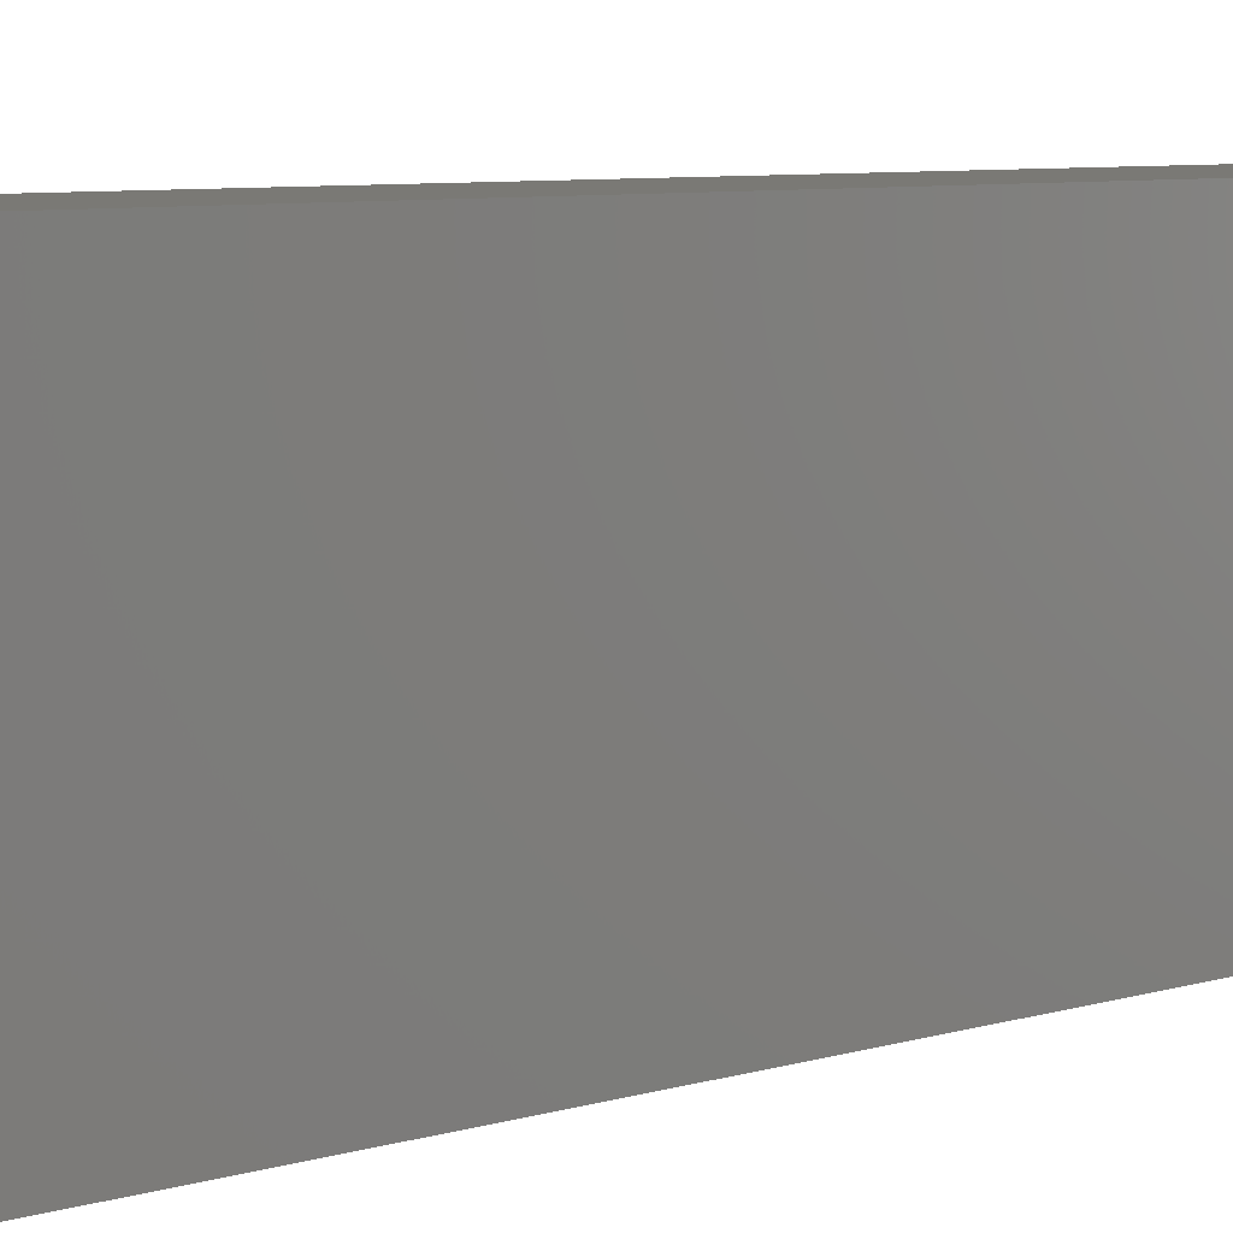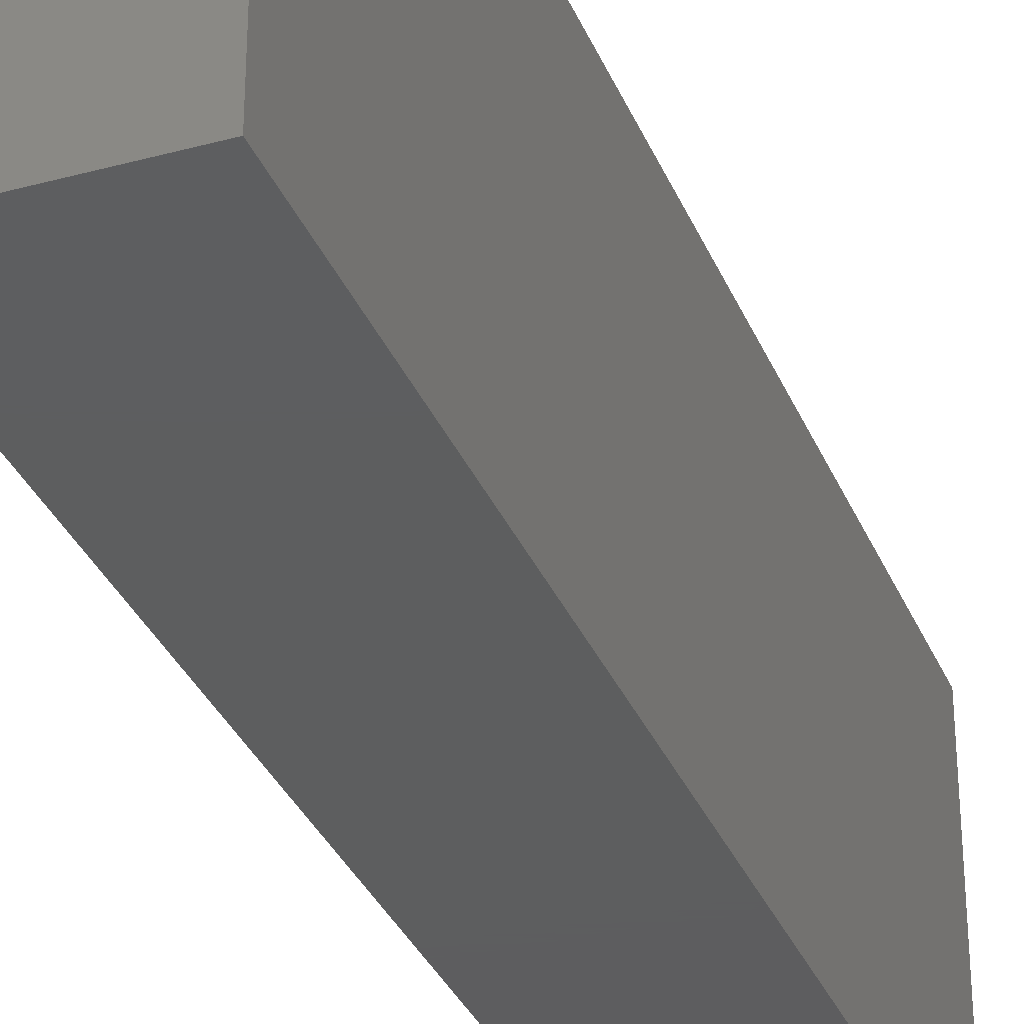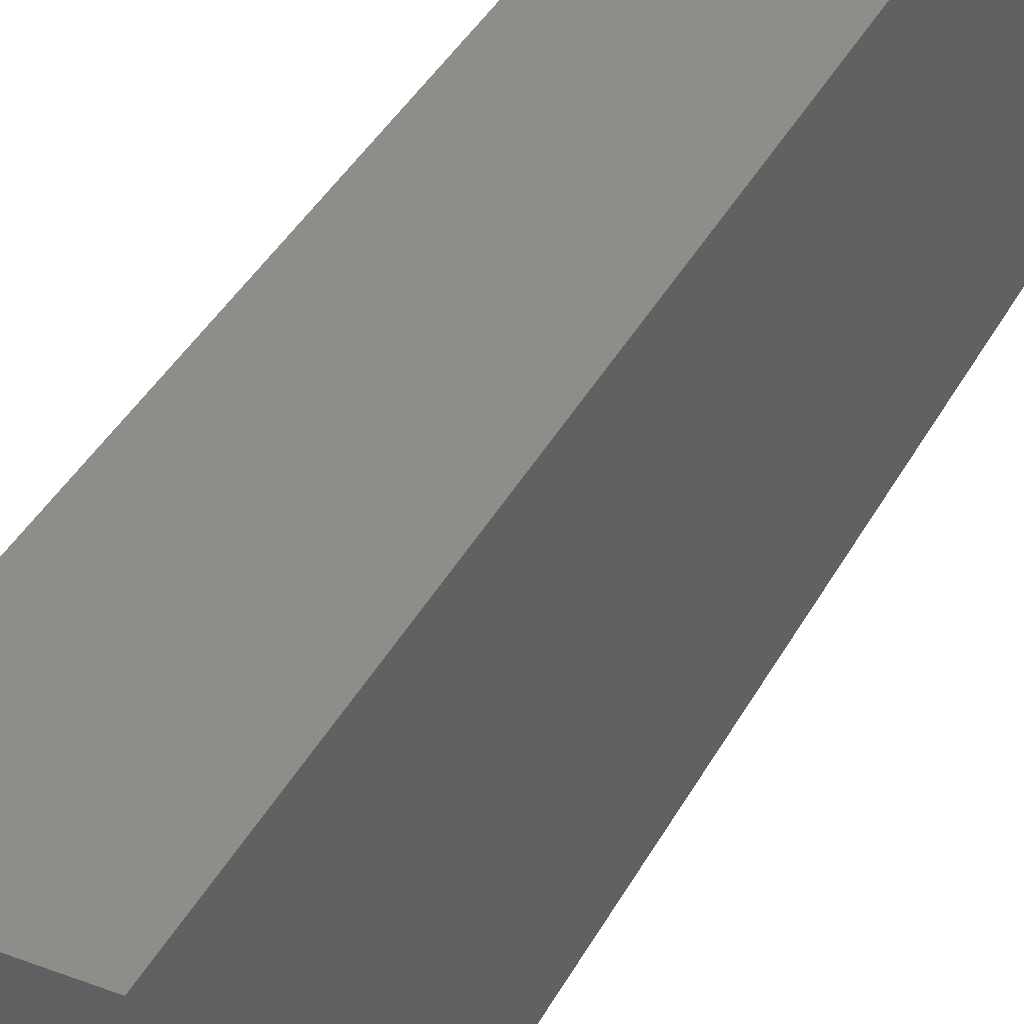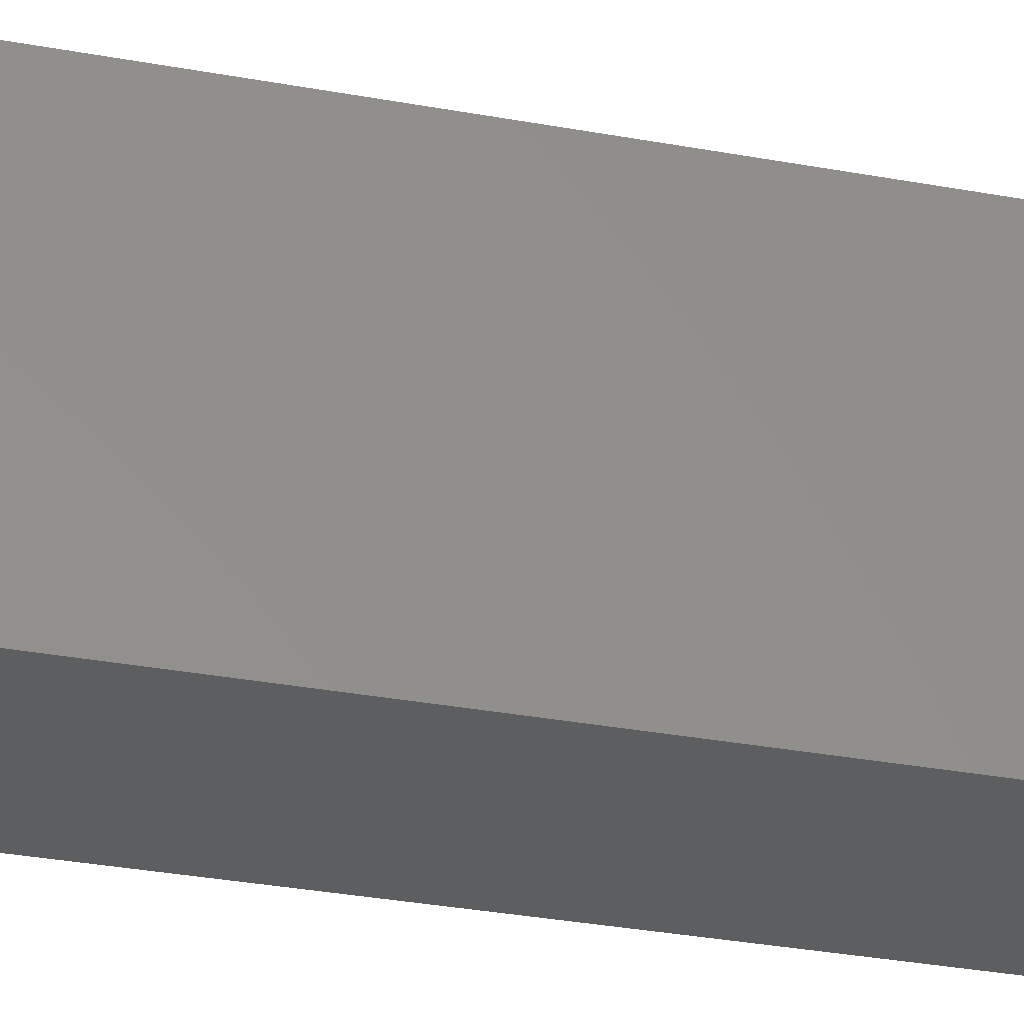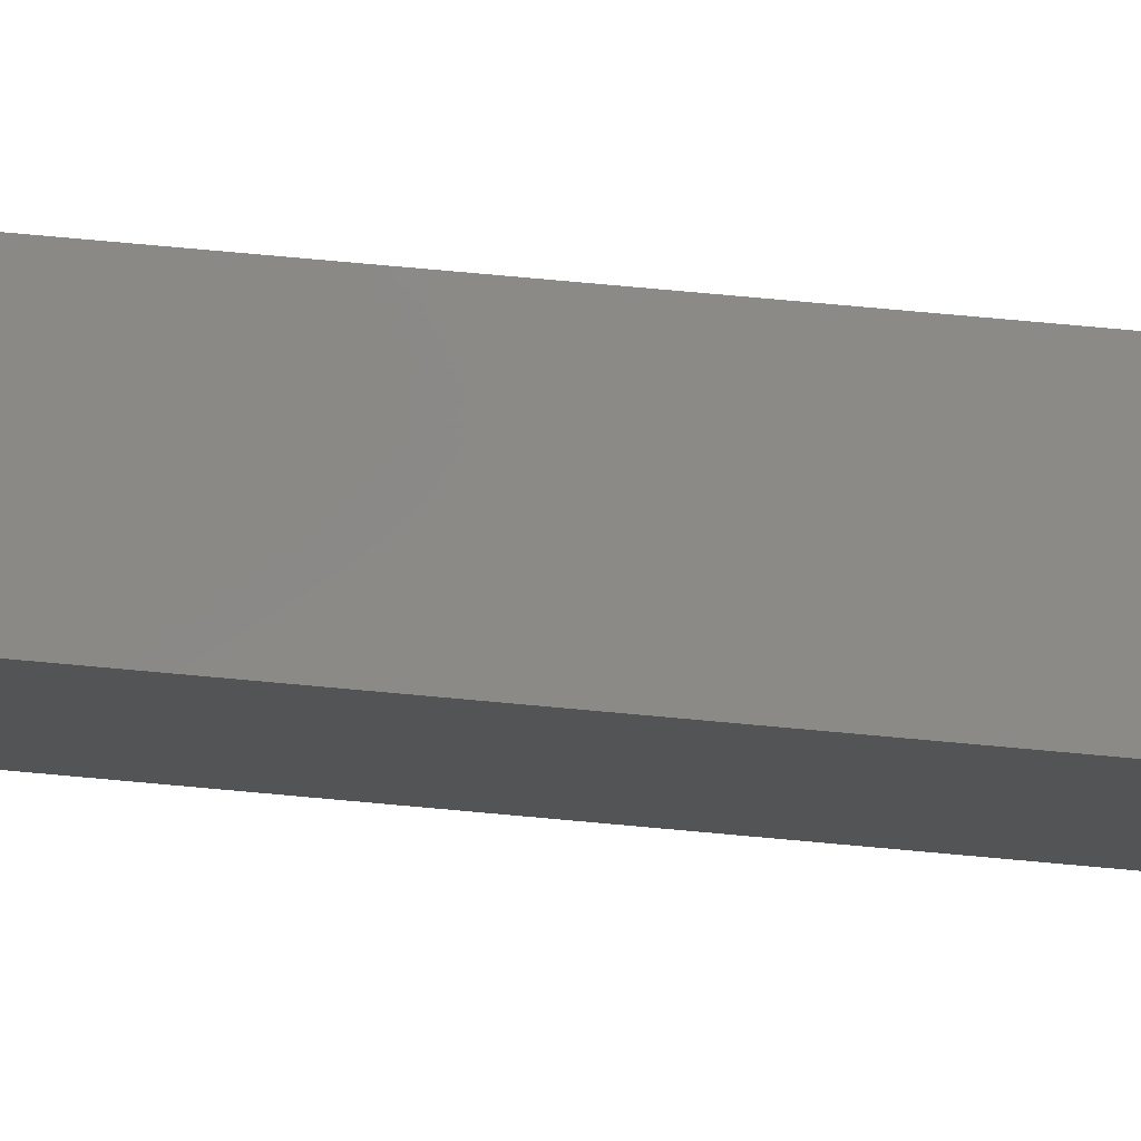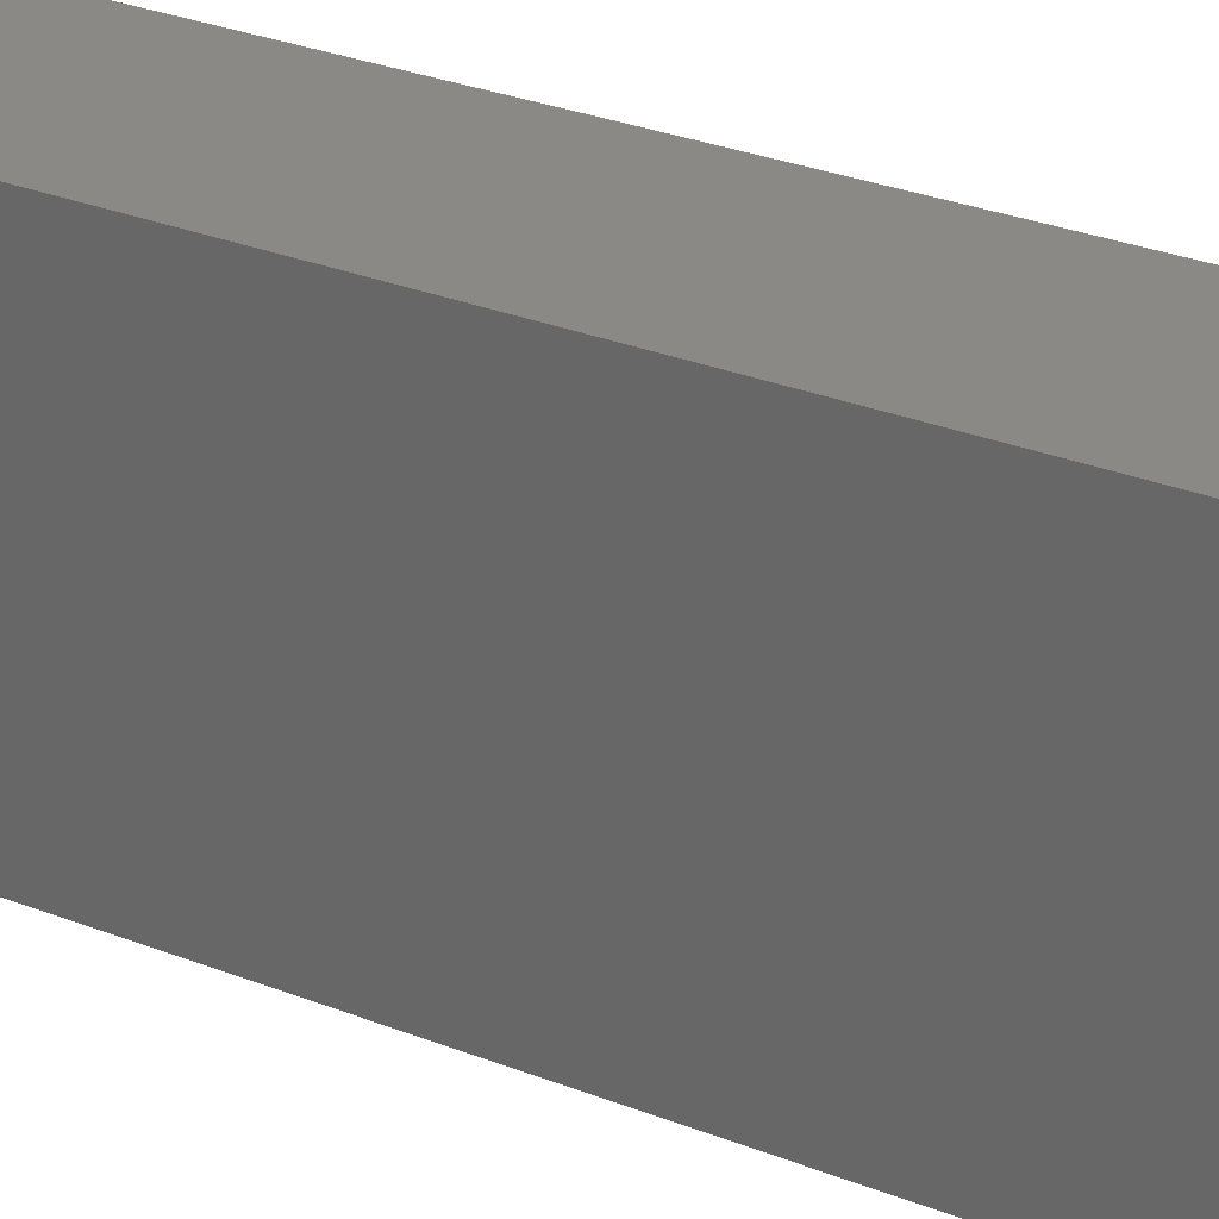
<metadata>
{"format":"stl","ext":"stl","renderer":"f3d","projection":"perspective","resolution":1024,"background":"white","views":[{"elev":6.1,"azim":-135.3,"up":"+Y"},{"elev":-33.3,"azim":20.4,"up":"+Y"},{"elev":38.7,"azim":25.5,"up":"+Y"},{"elev":-35.1,"azim":-103.5,"up":"+Y"},{"elev":79.7,"azim":95.1,"up":"+Y"},{"elev":29.5,"azim":120.2,"up":"+Y"}]}
</metadata>
<code>
# stl→obj: 24 verts, 44 faces
v -0.5859 -0.5 0.7422
v -0.589 -0.5 0.7419
v -0.5919 -0.5 0.741
v -0.3502 -0.5 0.7422
v -0.5946 -0.5 0.7396
v -0.597 -0.5 0.7376
v -0.5989 -0.5 0.7352
v -0.6004 -0.5 0.7325
v -0.6013 -0.5 0.7296
v -0.6016 -0.5 0.7266
v -0.6016 -0.5 -0.75
v -0.3502 -0.5 -0.75
v -0.5919 1.666e-16 0.741
v -0.589 1.67e-16 0.7419
v -0.5859 1.674e-16 0.7422
v -0.3502 1.936e-16 0.7422
v -0.3502 2.79e-17 -0.75
v -0.6016 0 -0.75
v -0.6016 1.639e-16 0.7266
v -0.6013 1.643e-16 0.7296
v -0.6004 1.647e-16 0.7325
v -0.5989 1.652e-16 0.7352
v -0.597 1.657e-16 0.7376
v -0.5946 1.661e-16 0.7396
f 1 2 3
f 4 1 3
f 4 3 5
f 4 5 6
f 4 6 7
f 4 7 8
f 4 8 9
f 4 9 10
f 4 10 11
f 4 11 12
f 13 14 15
f 16 17 18
f 16 18 19
f 16 19 20
f 16 20 21
f 16 21 22
f 16 22 23
f 16 23 24
f 16 24 13
f 16 13 15
f 10 19 11
f 11 19 18
f 16 15 4
f 4 15 1
f 19 10 20
f 20 10 9
f 20 9 21
f 21 9 8
f 21 8 22
f 22 8 7
f 22 7 23
f 23 7 6
f 23 6 24
f 24 6 5
f 24 5 13
f 13 5 3
f 13 3 14
f 14 3 2
f 14 2 15
f 15 2 1
f 12 17 4
f 4 17 16
f 18 17 11
f 11 17 12

</code>
